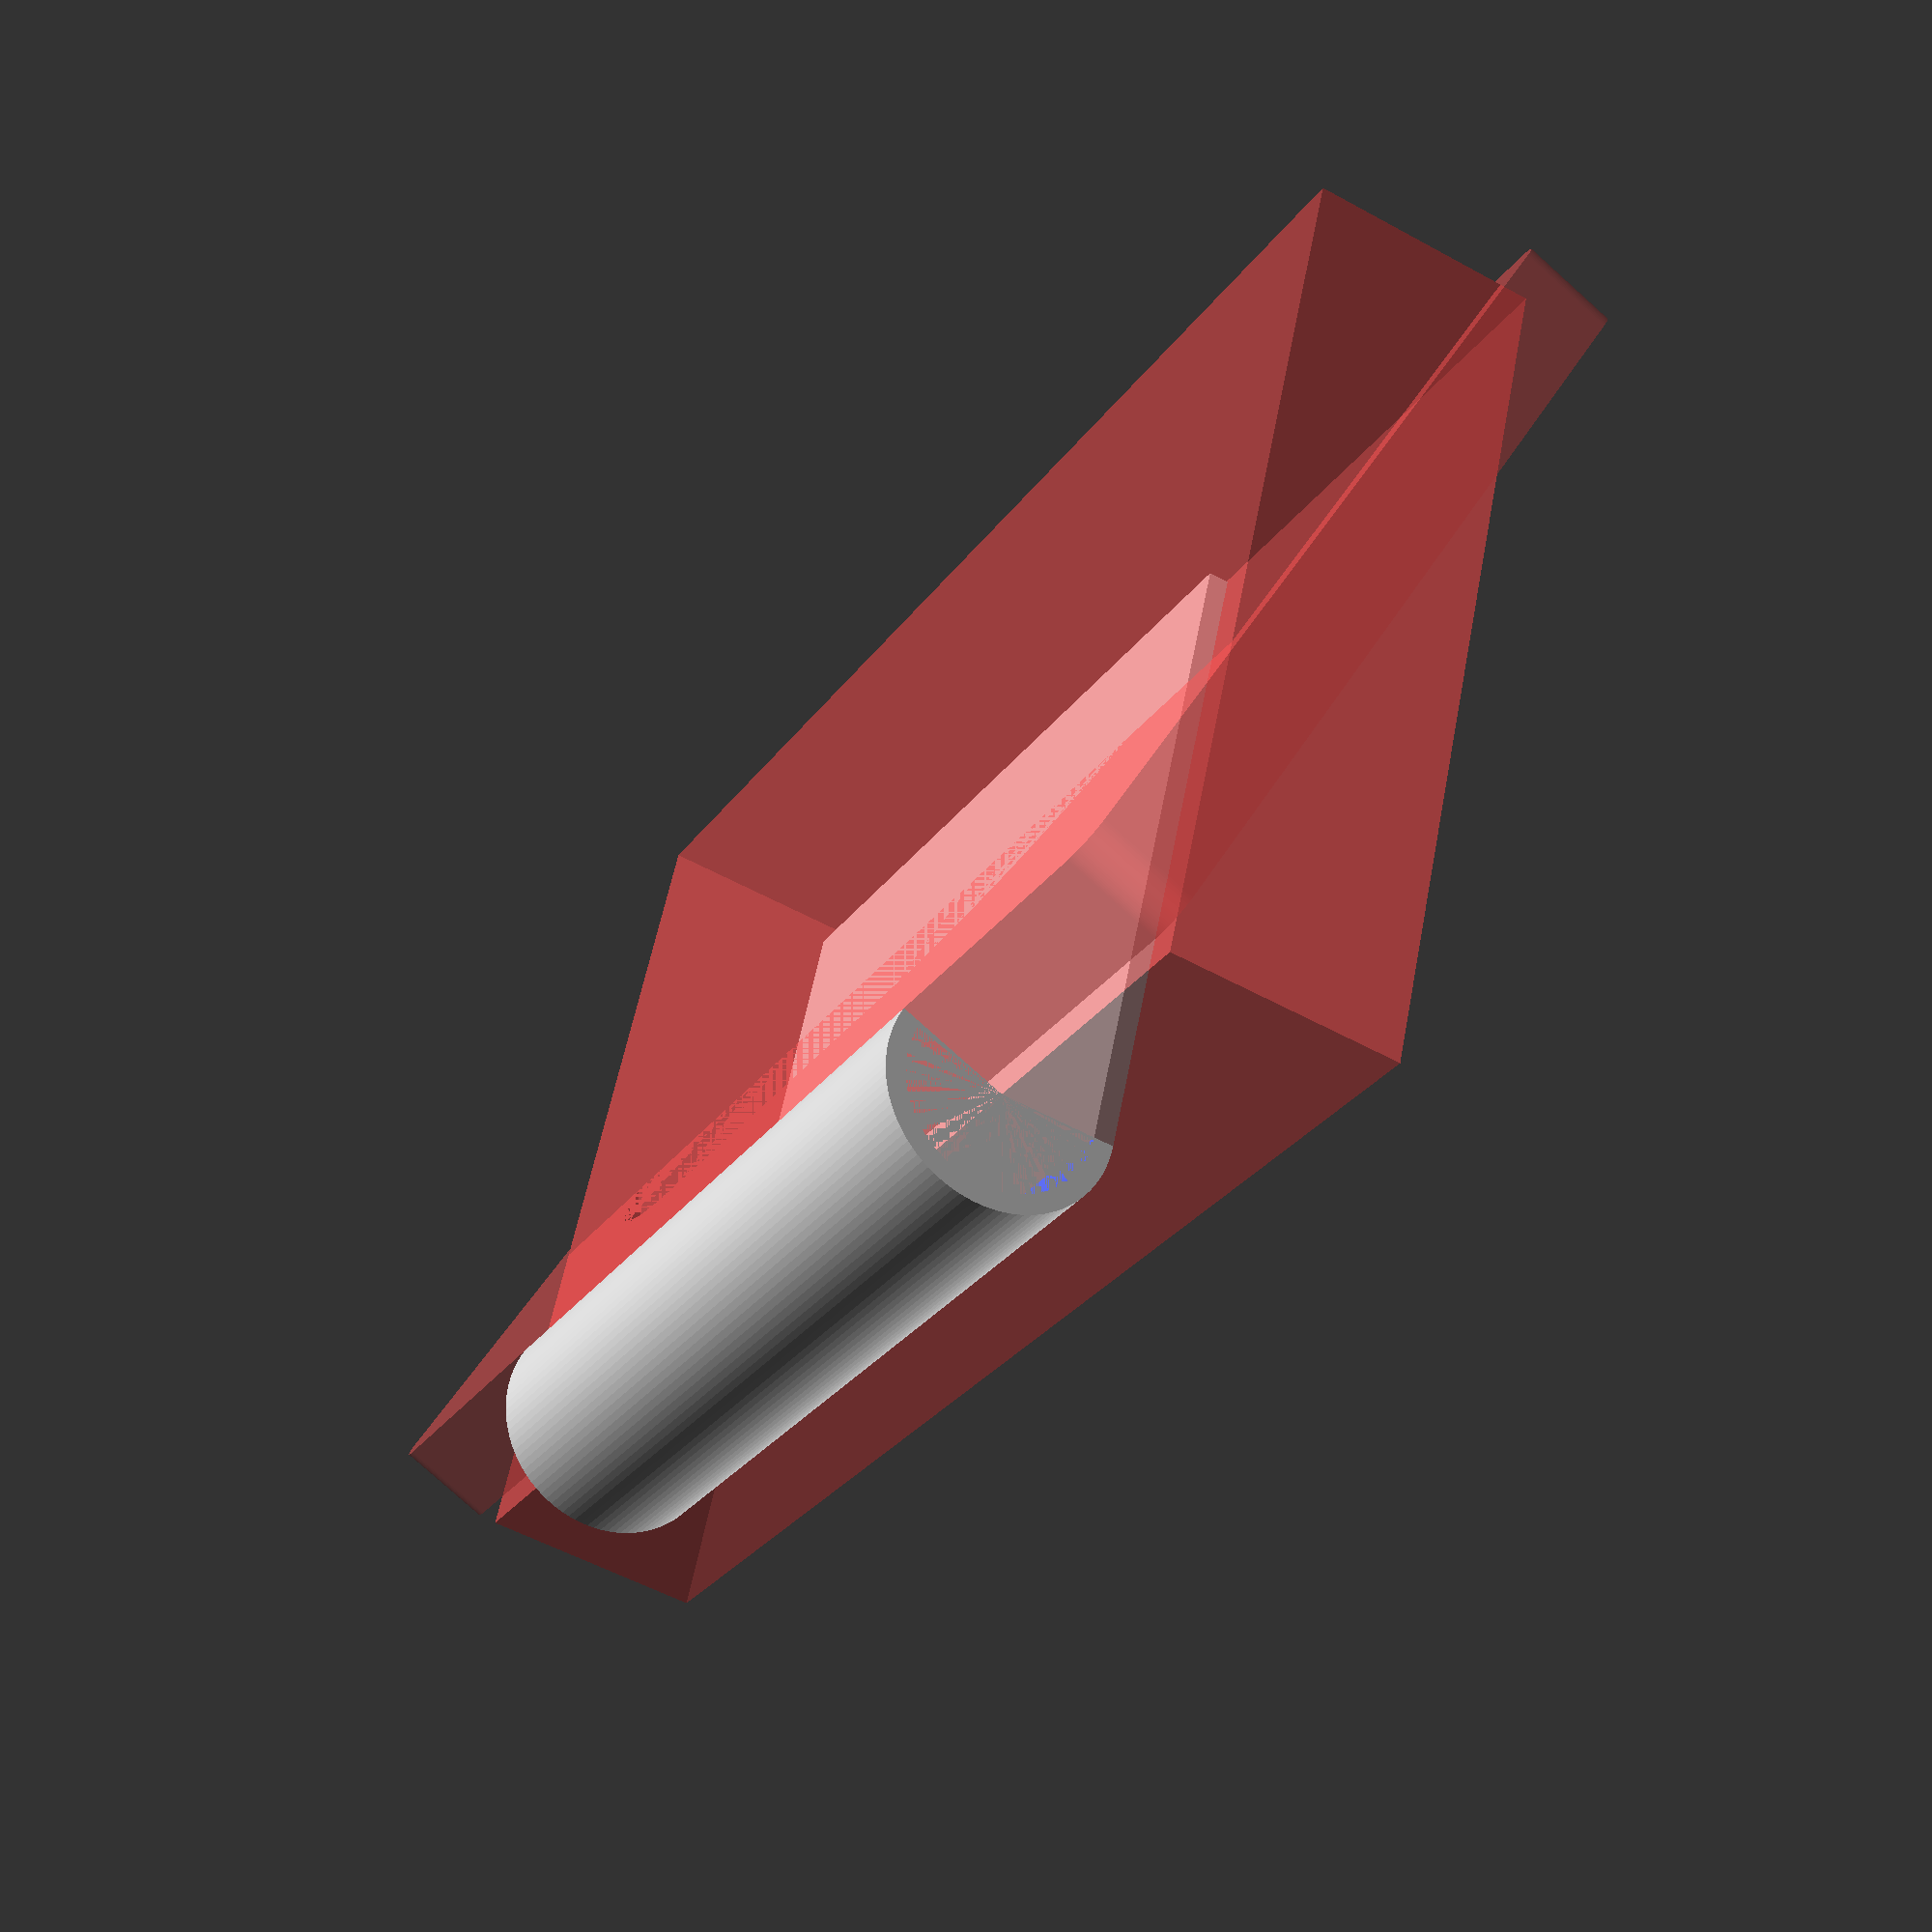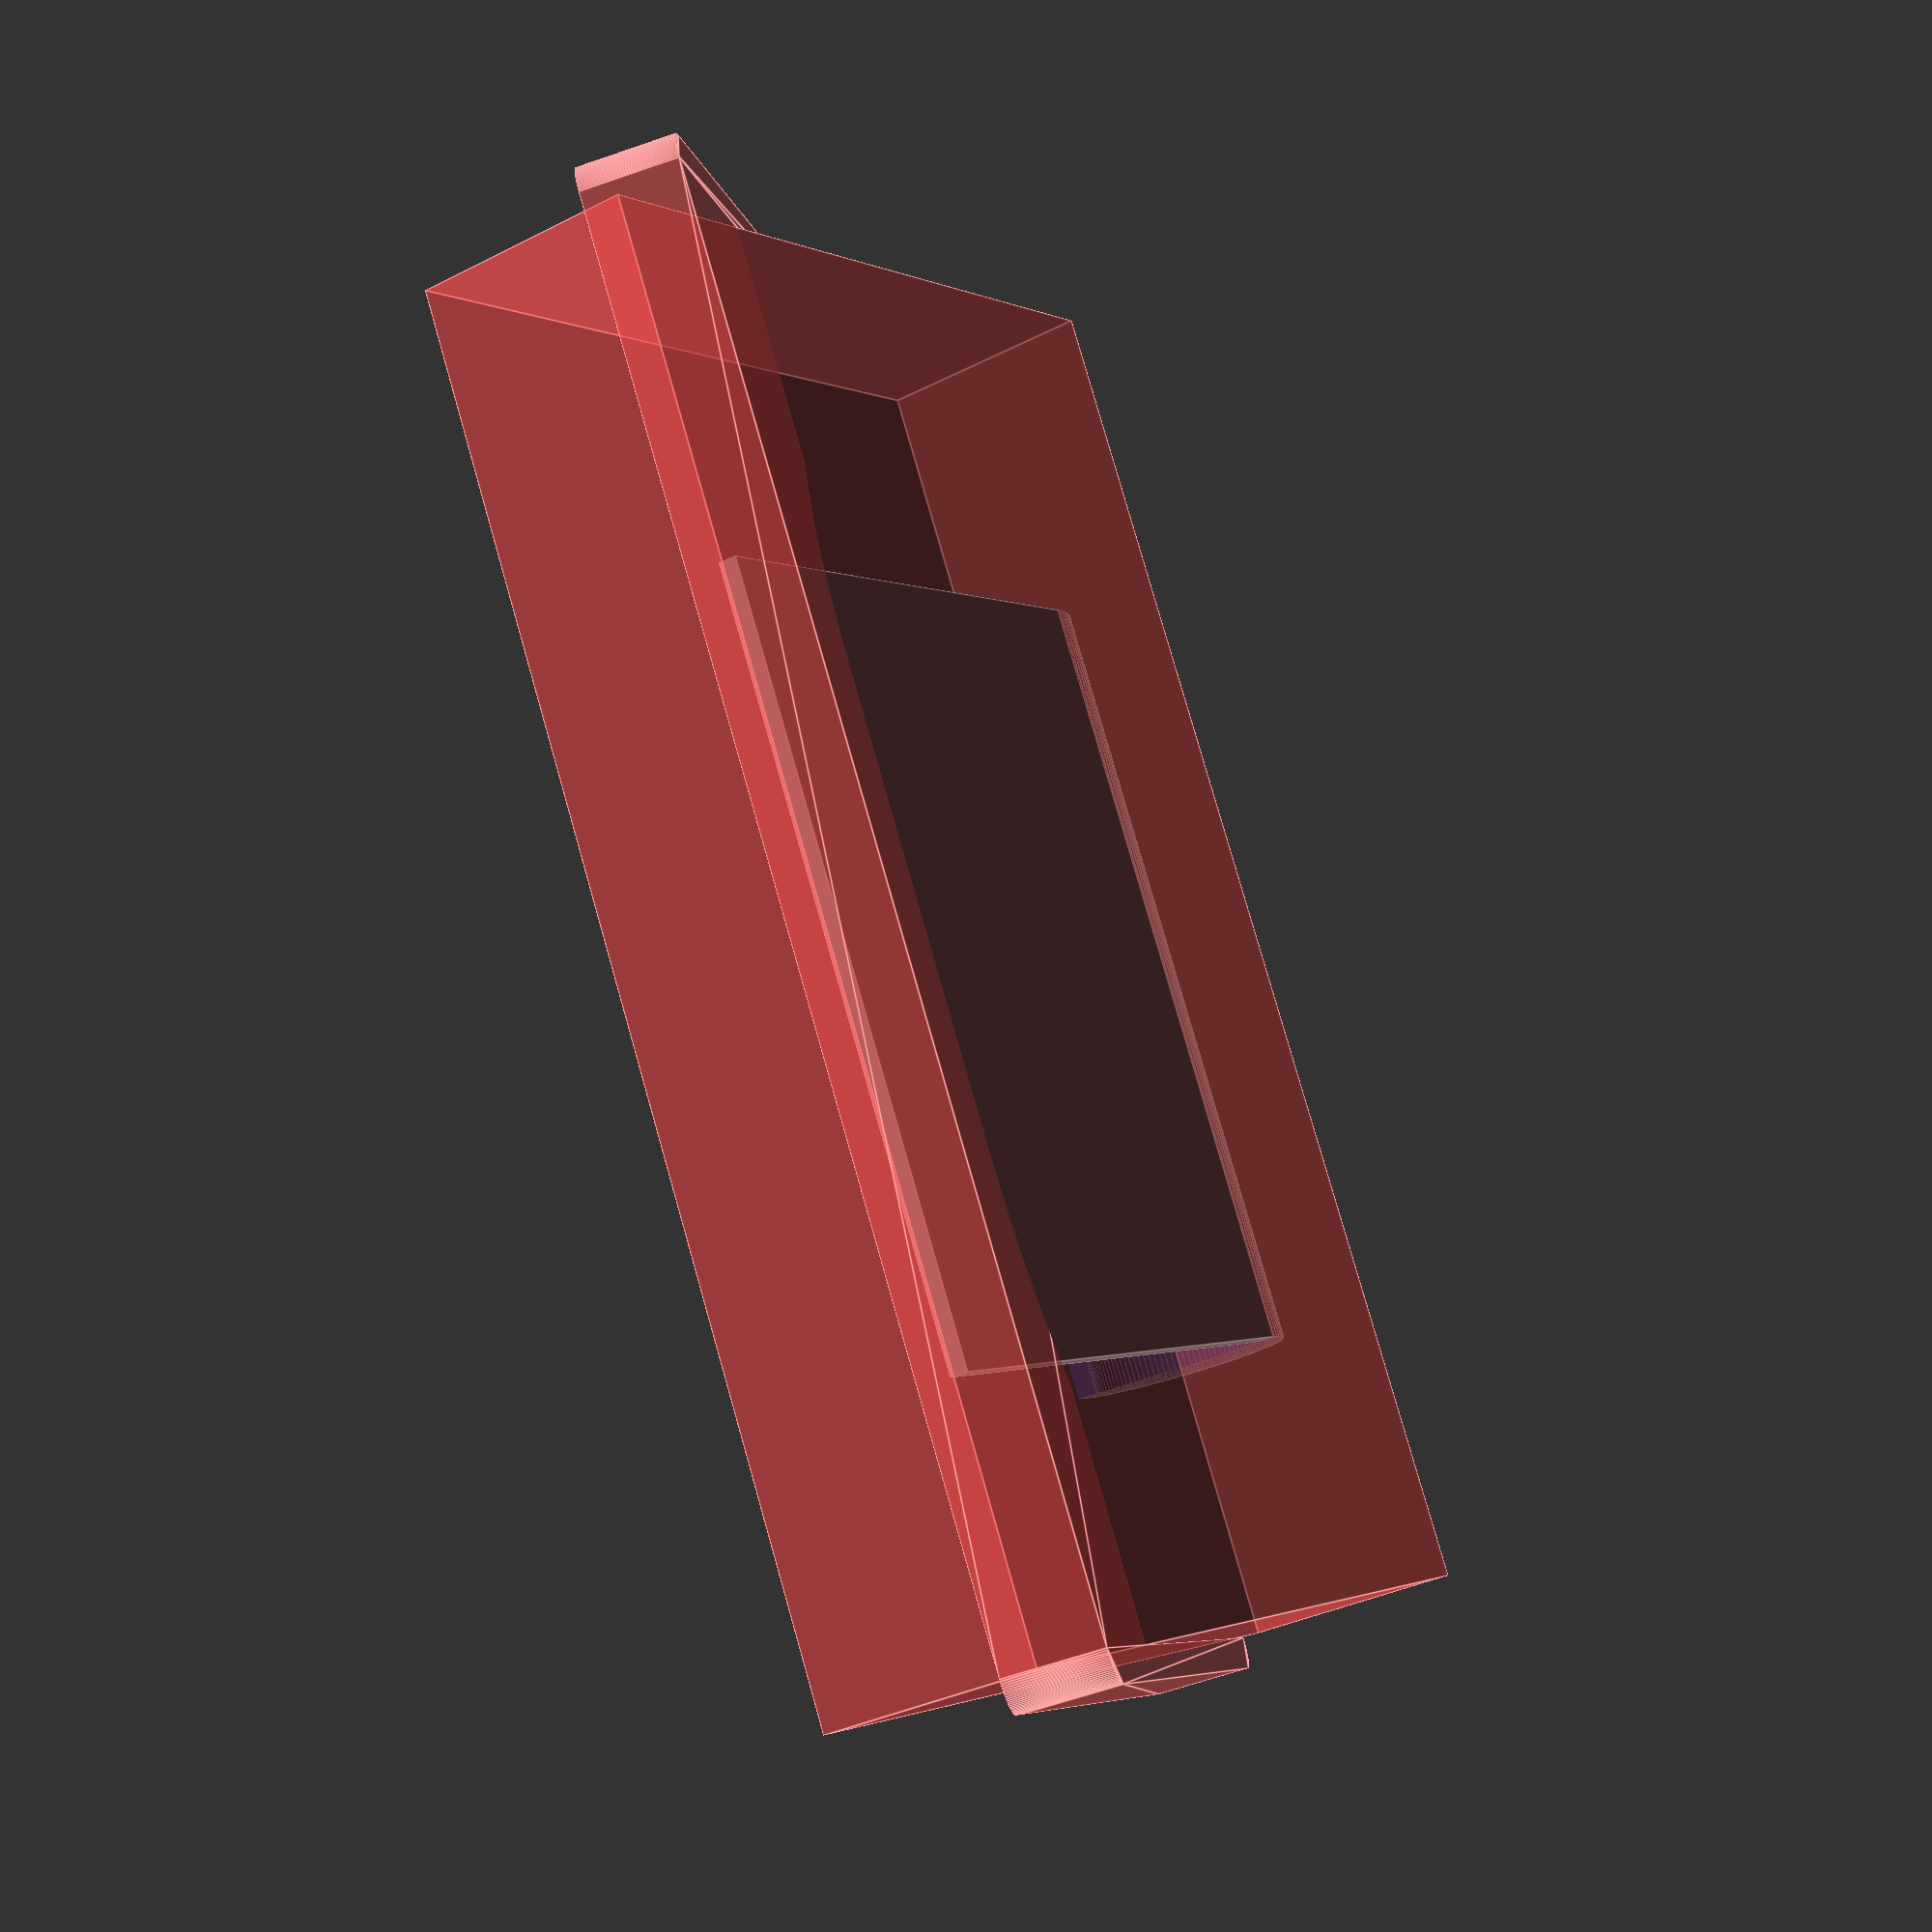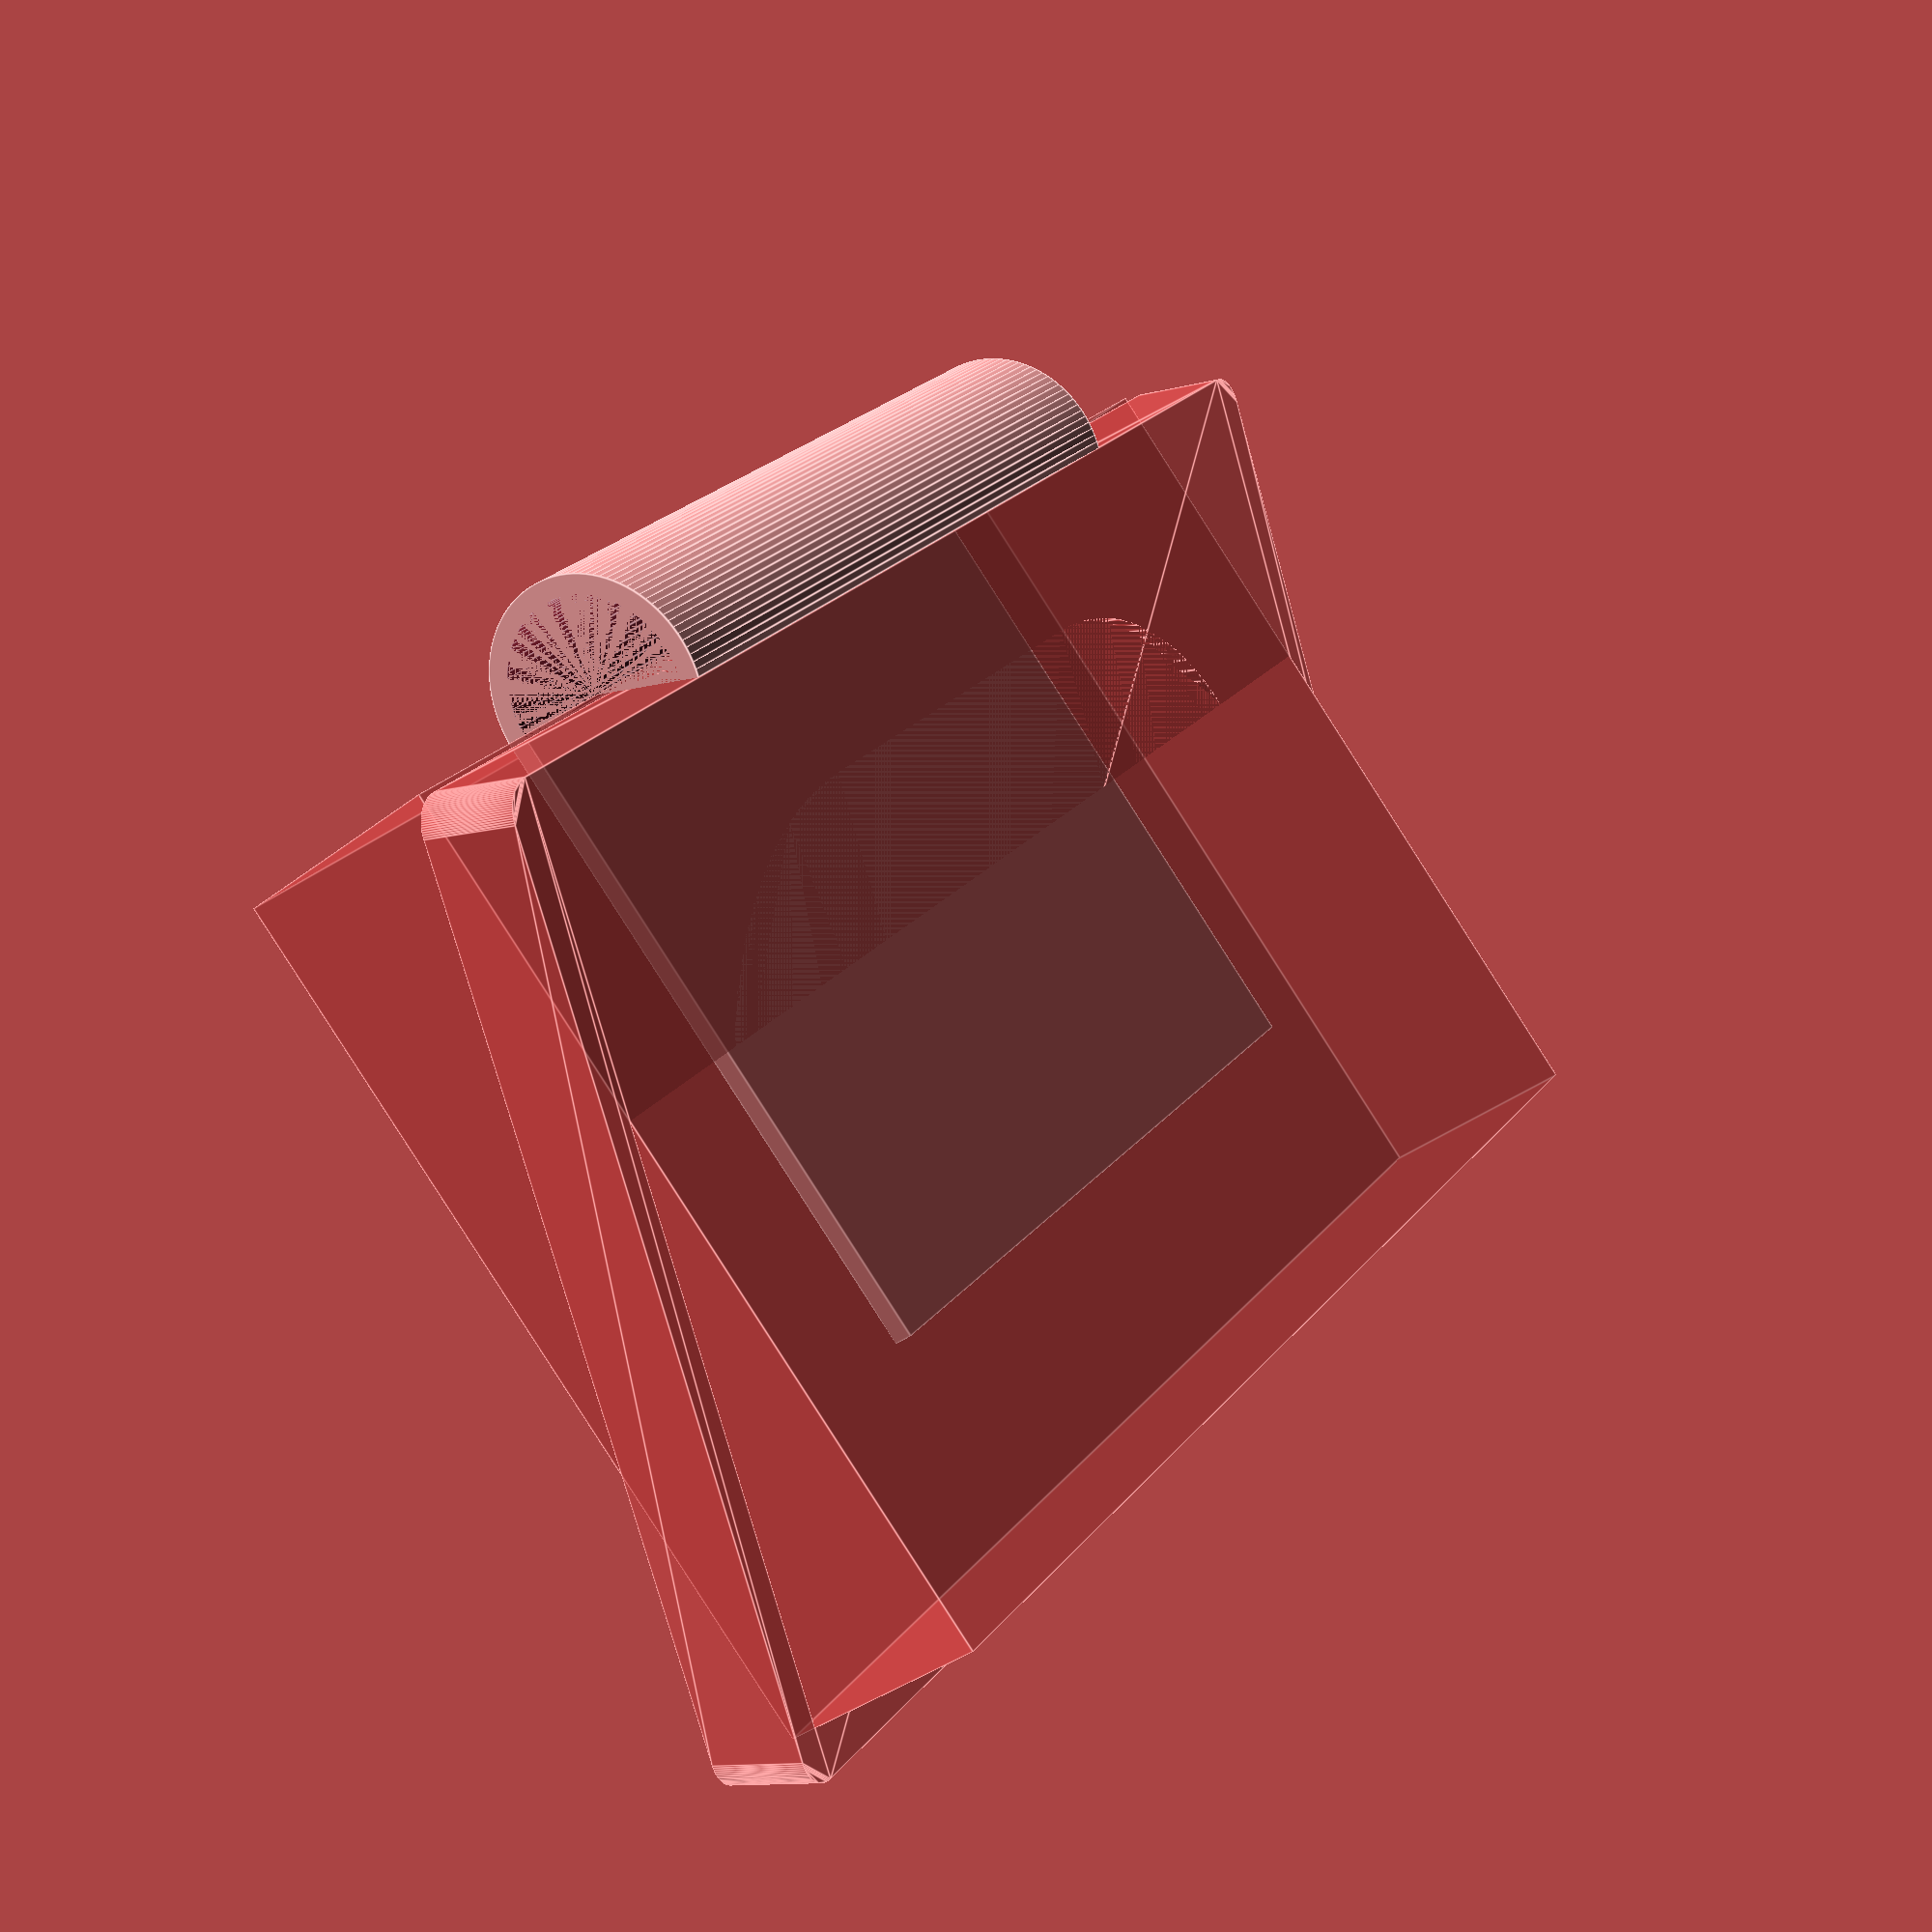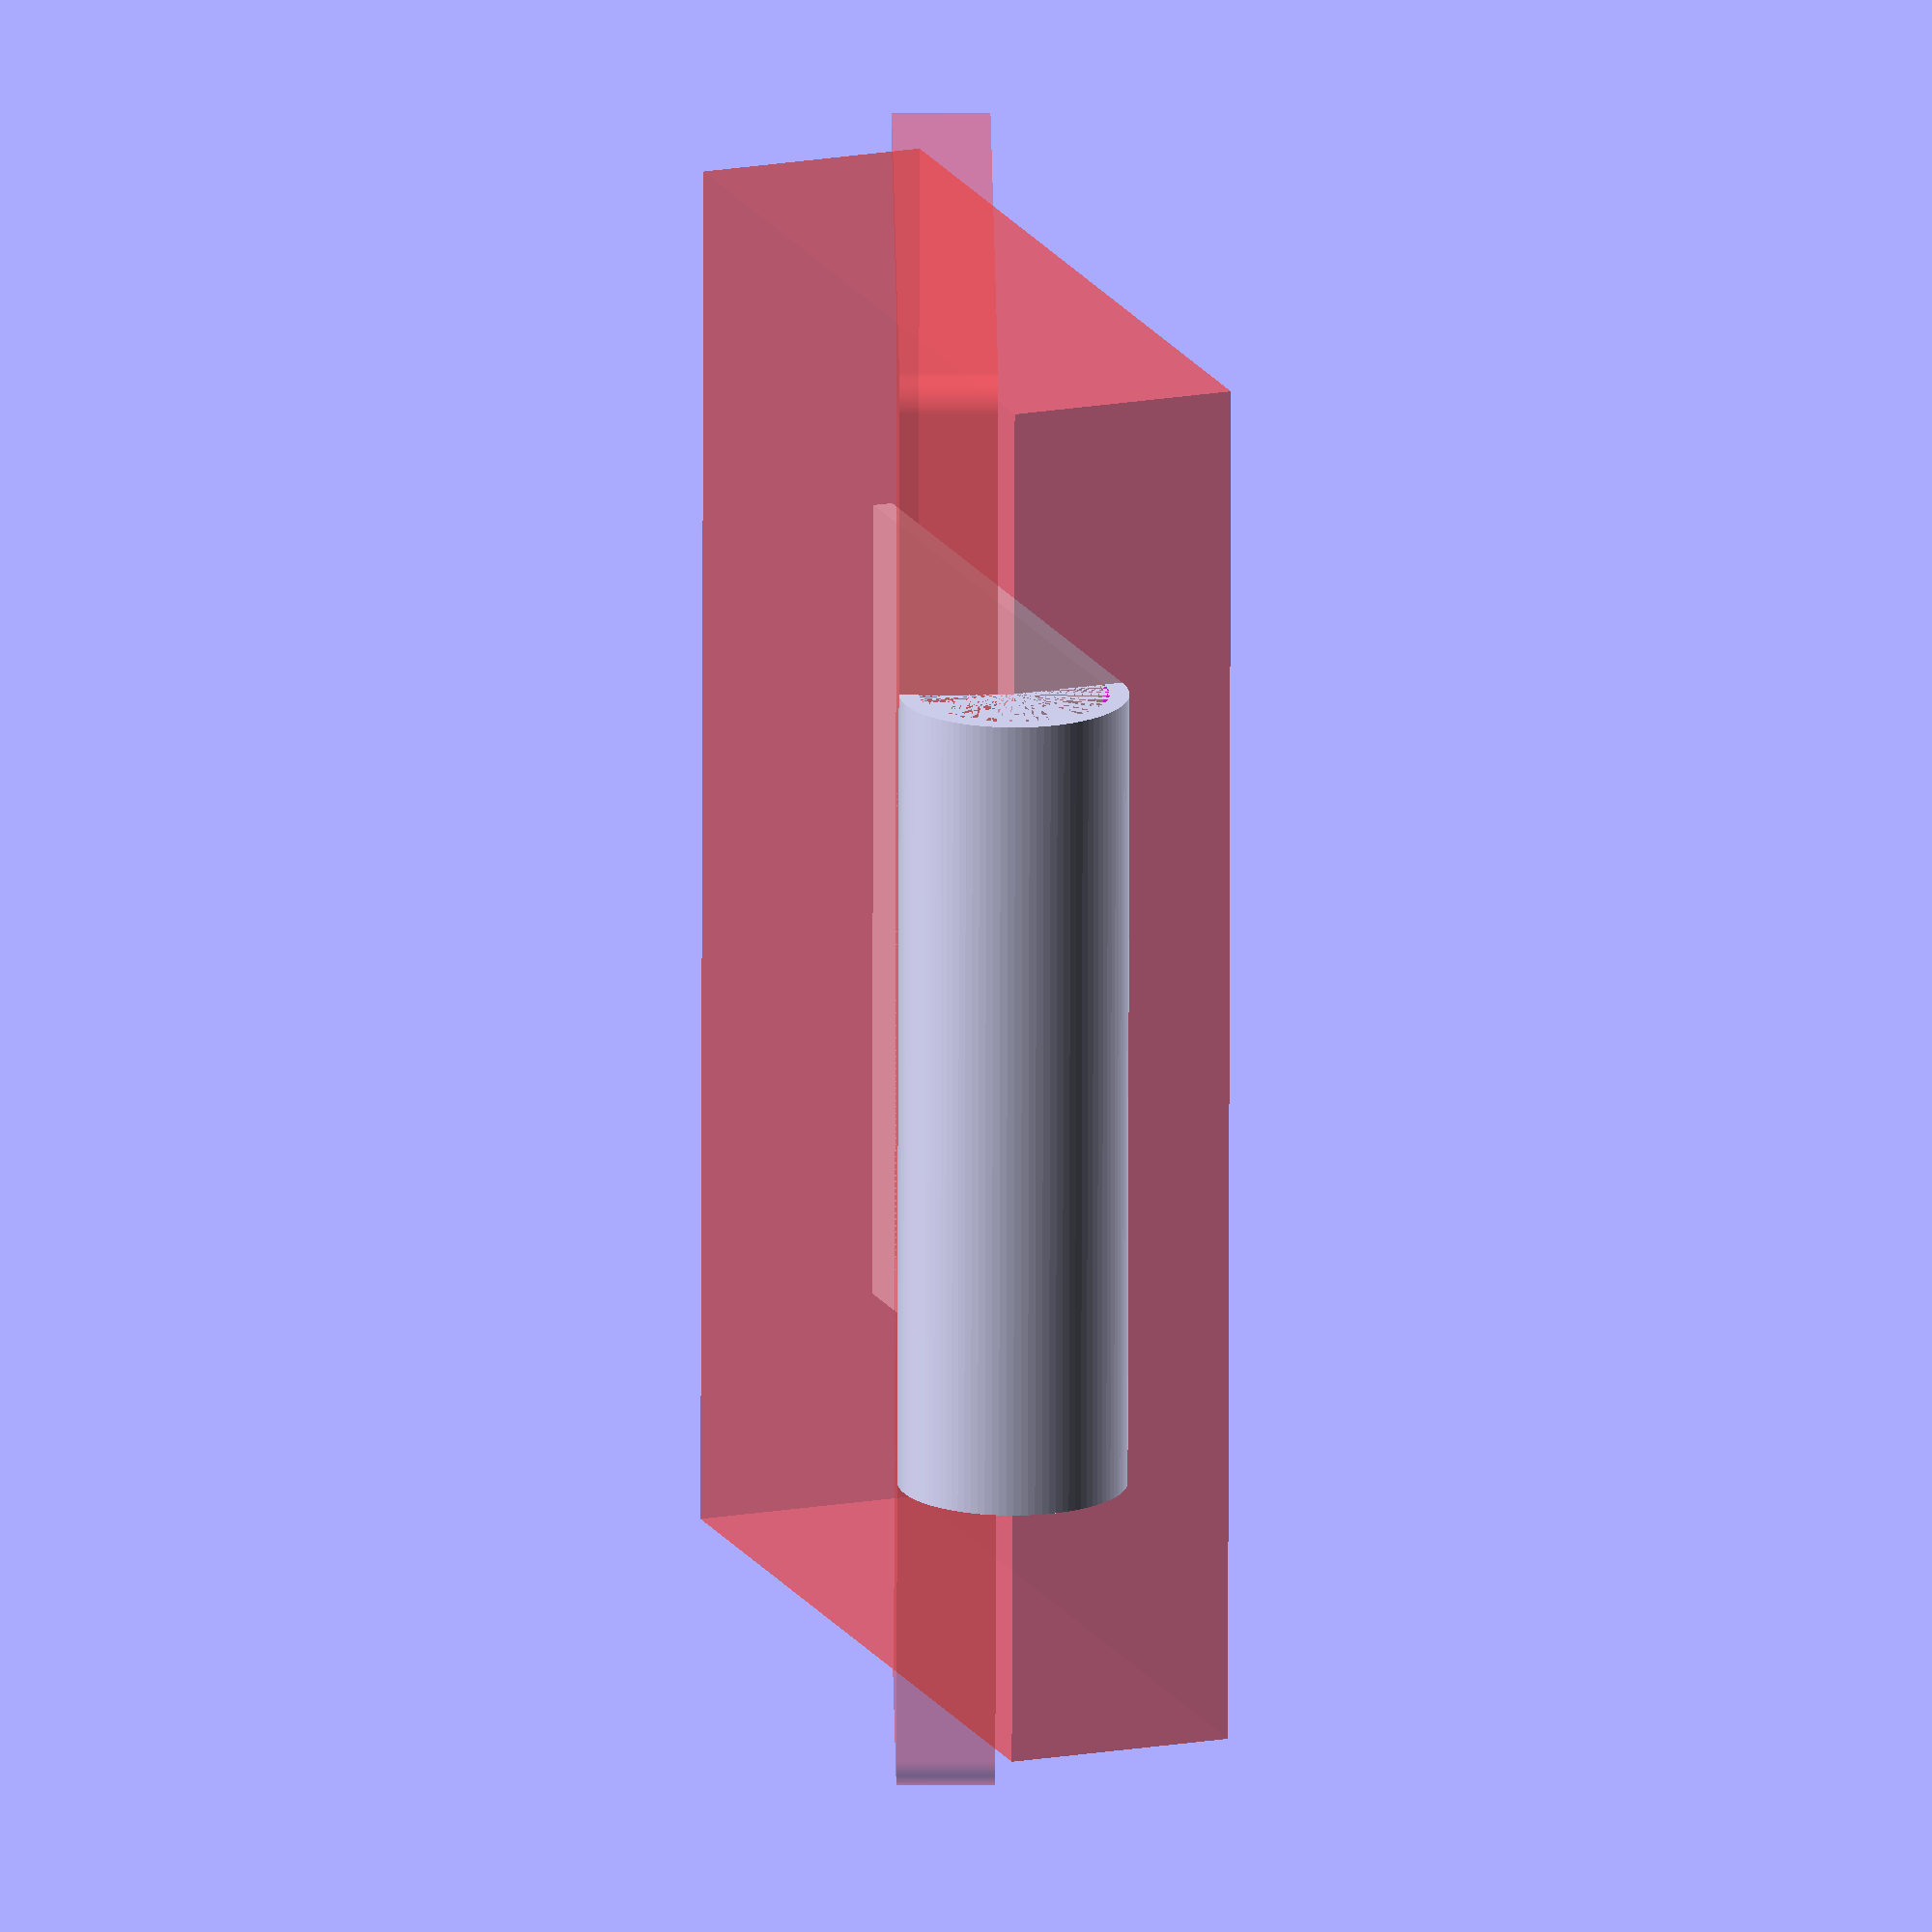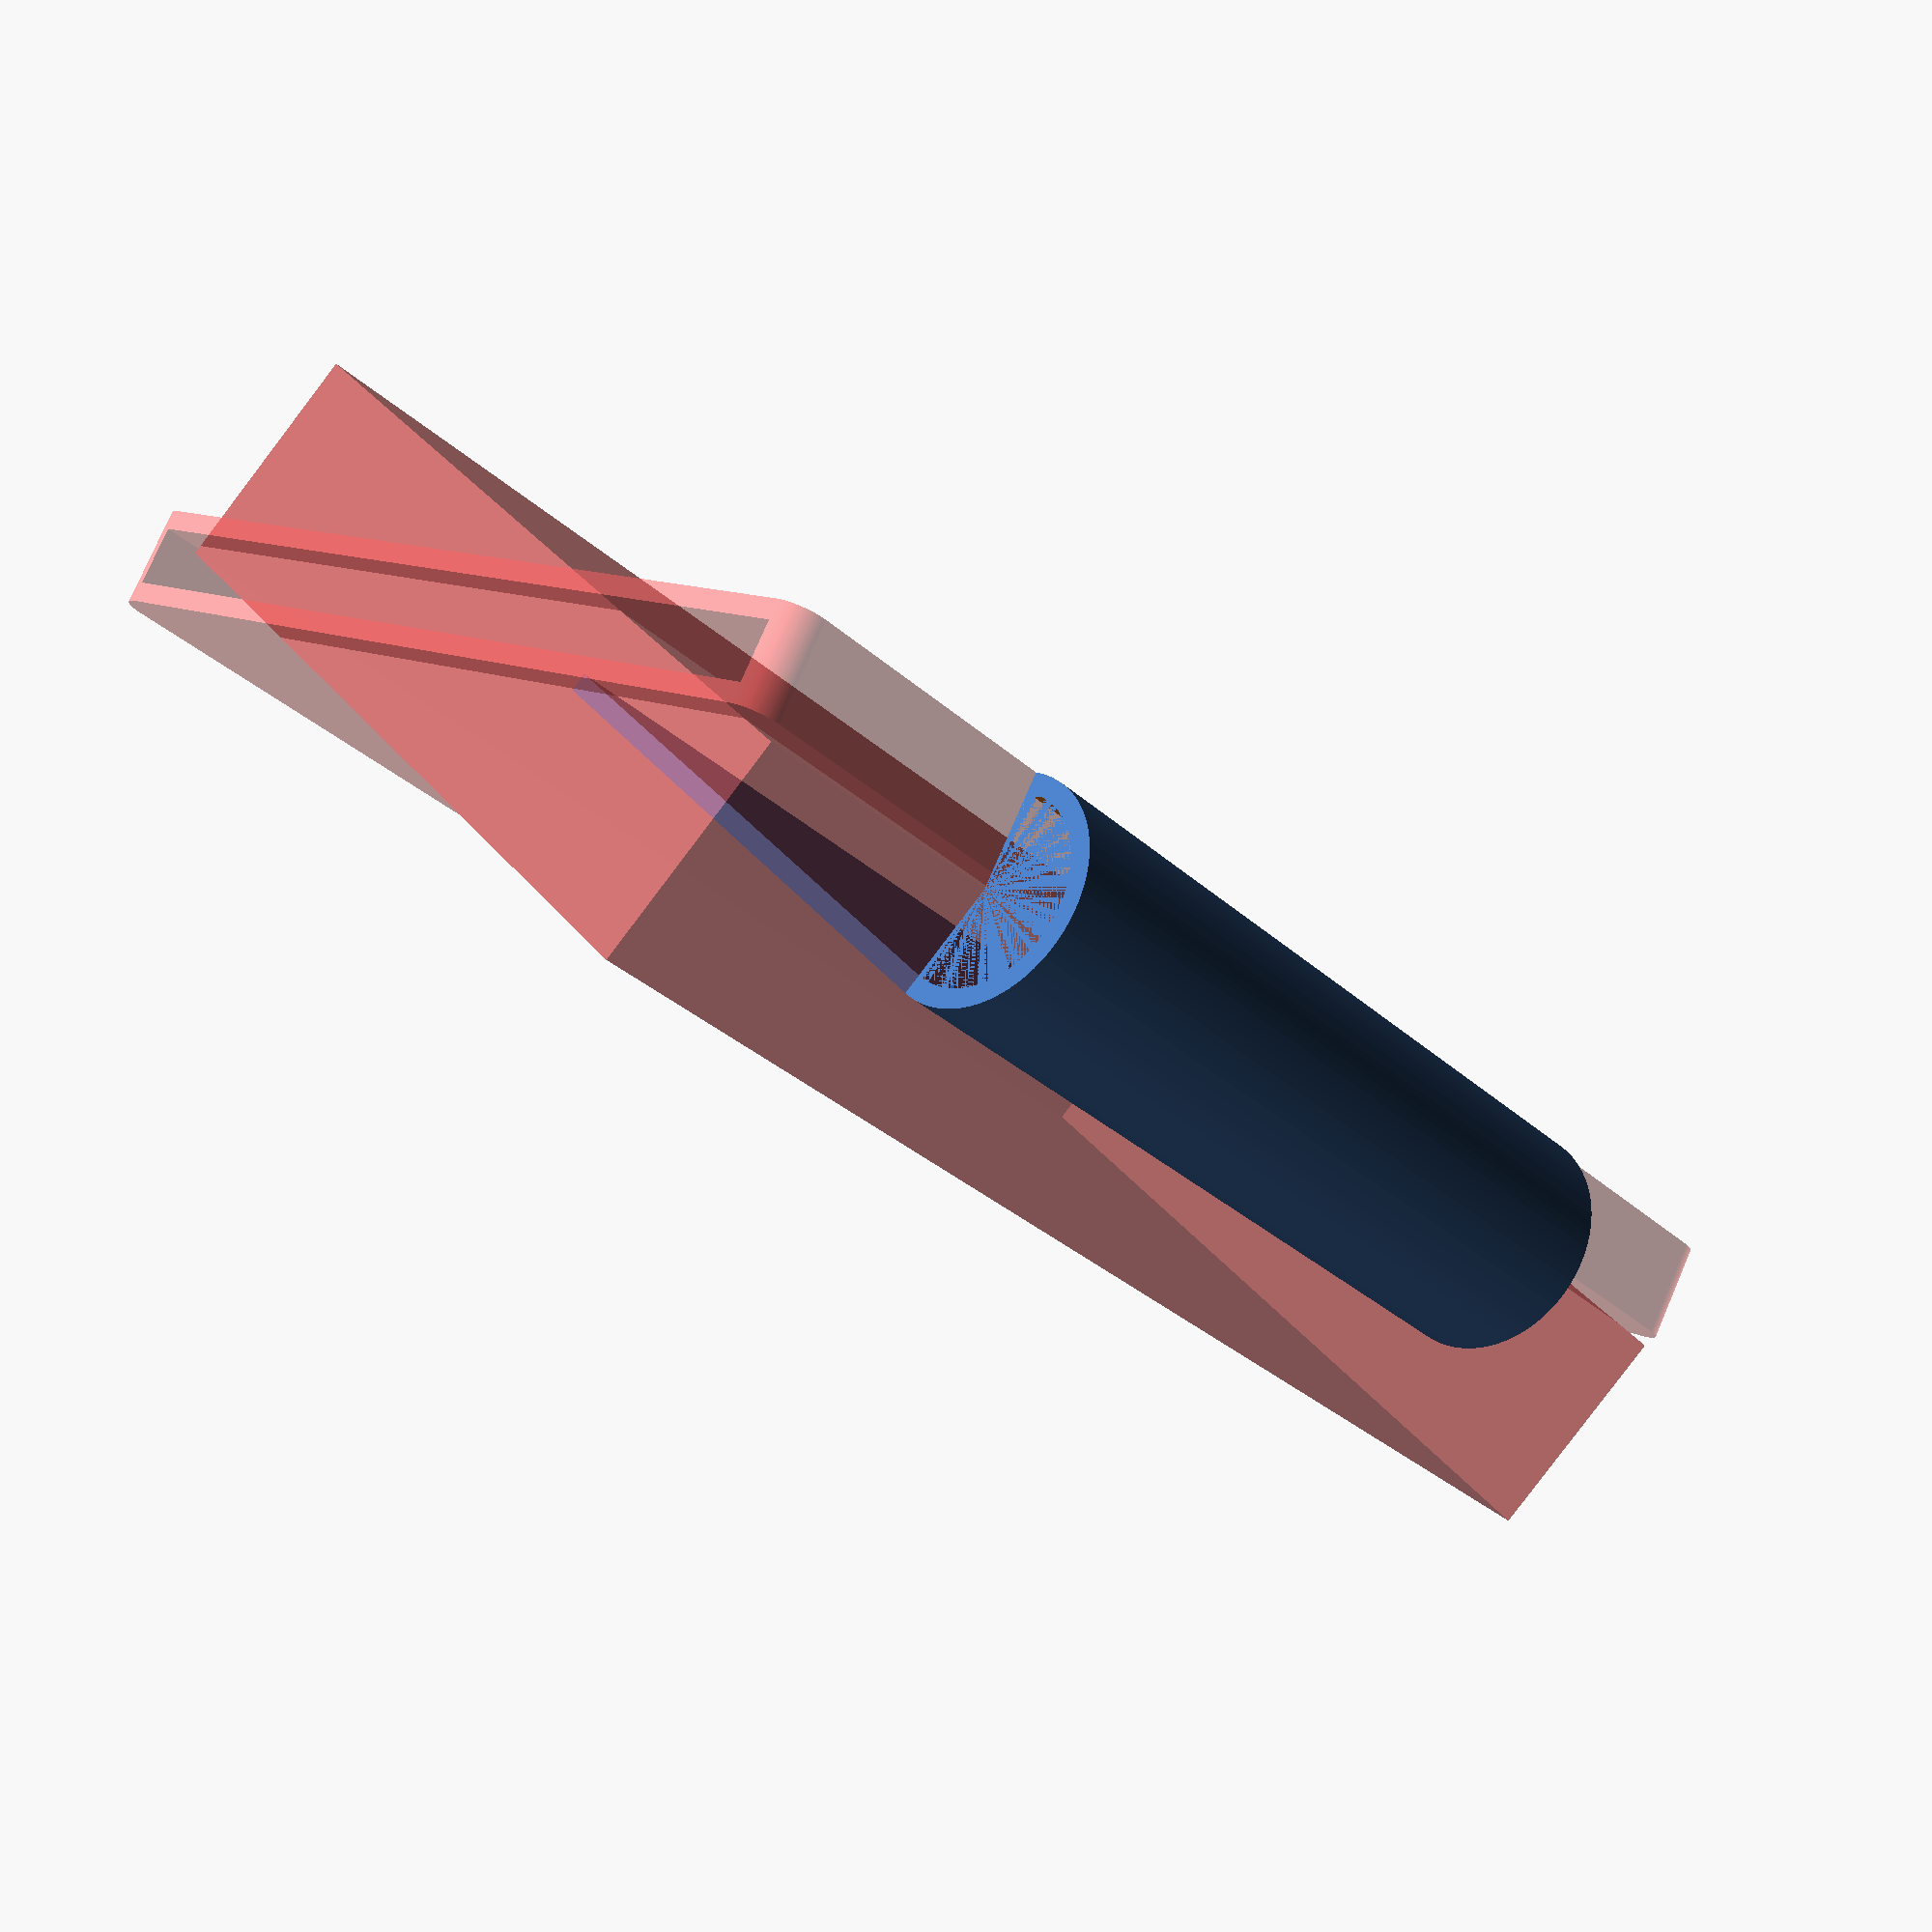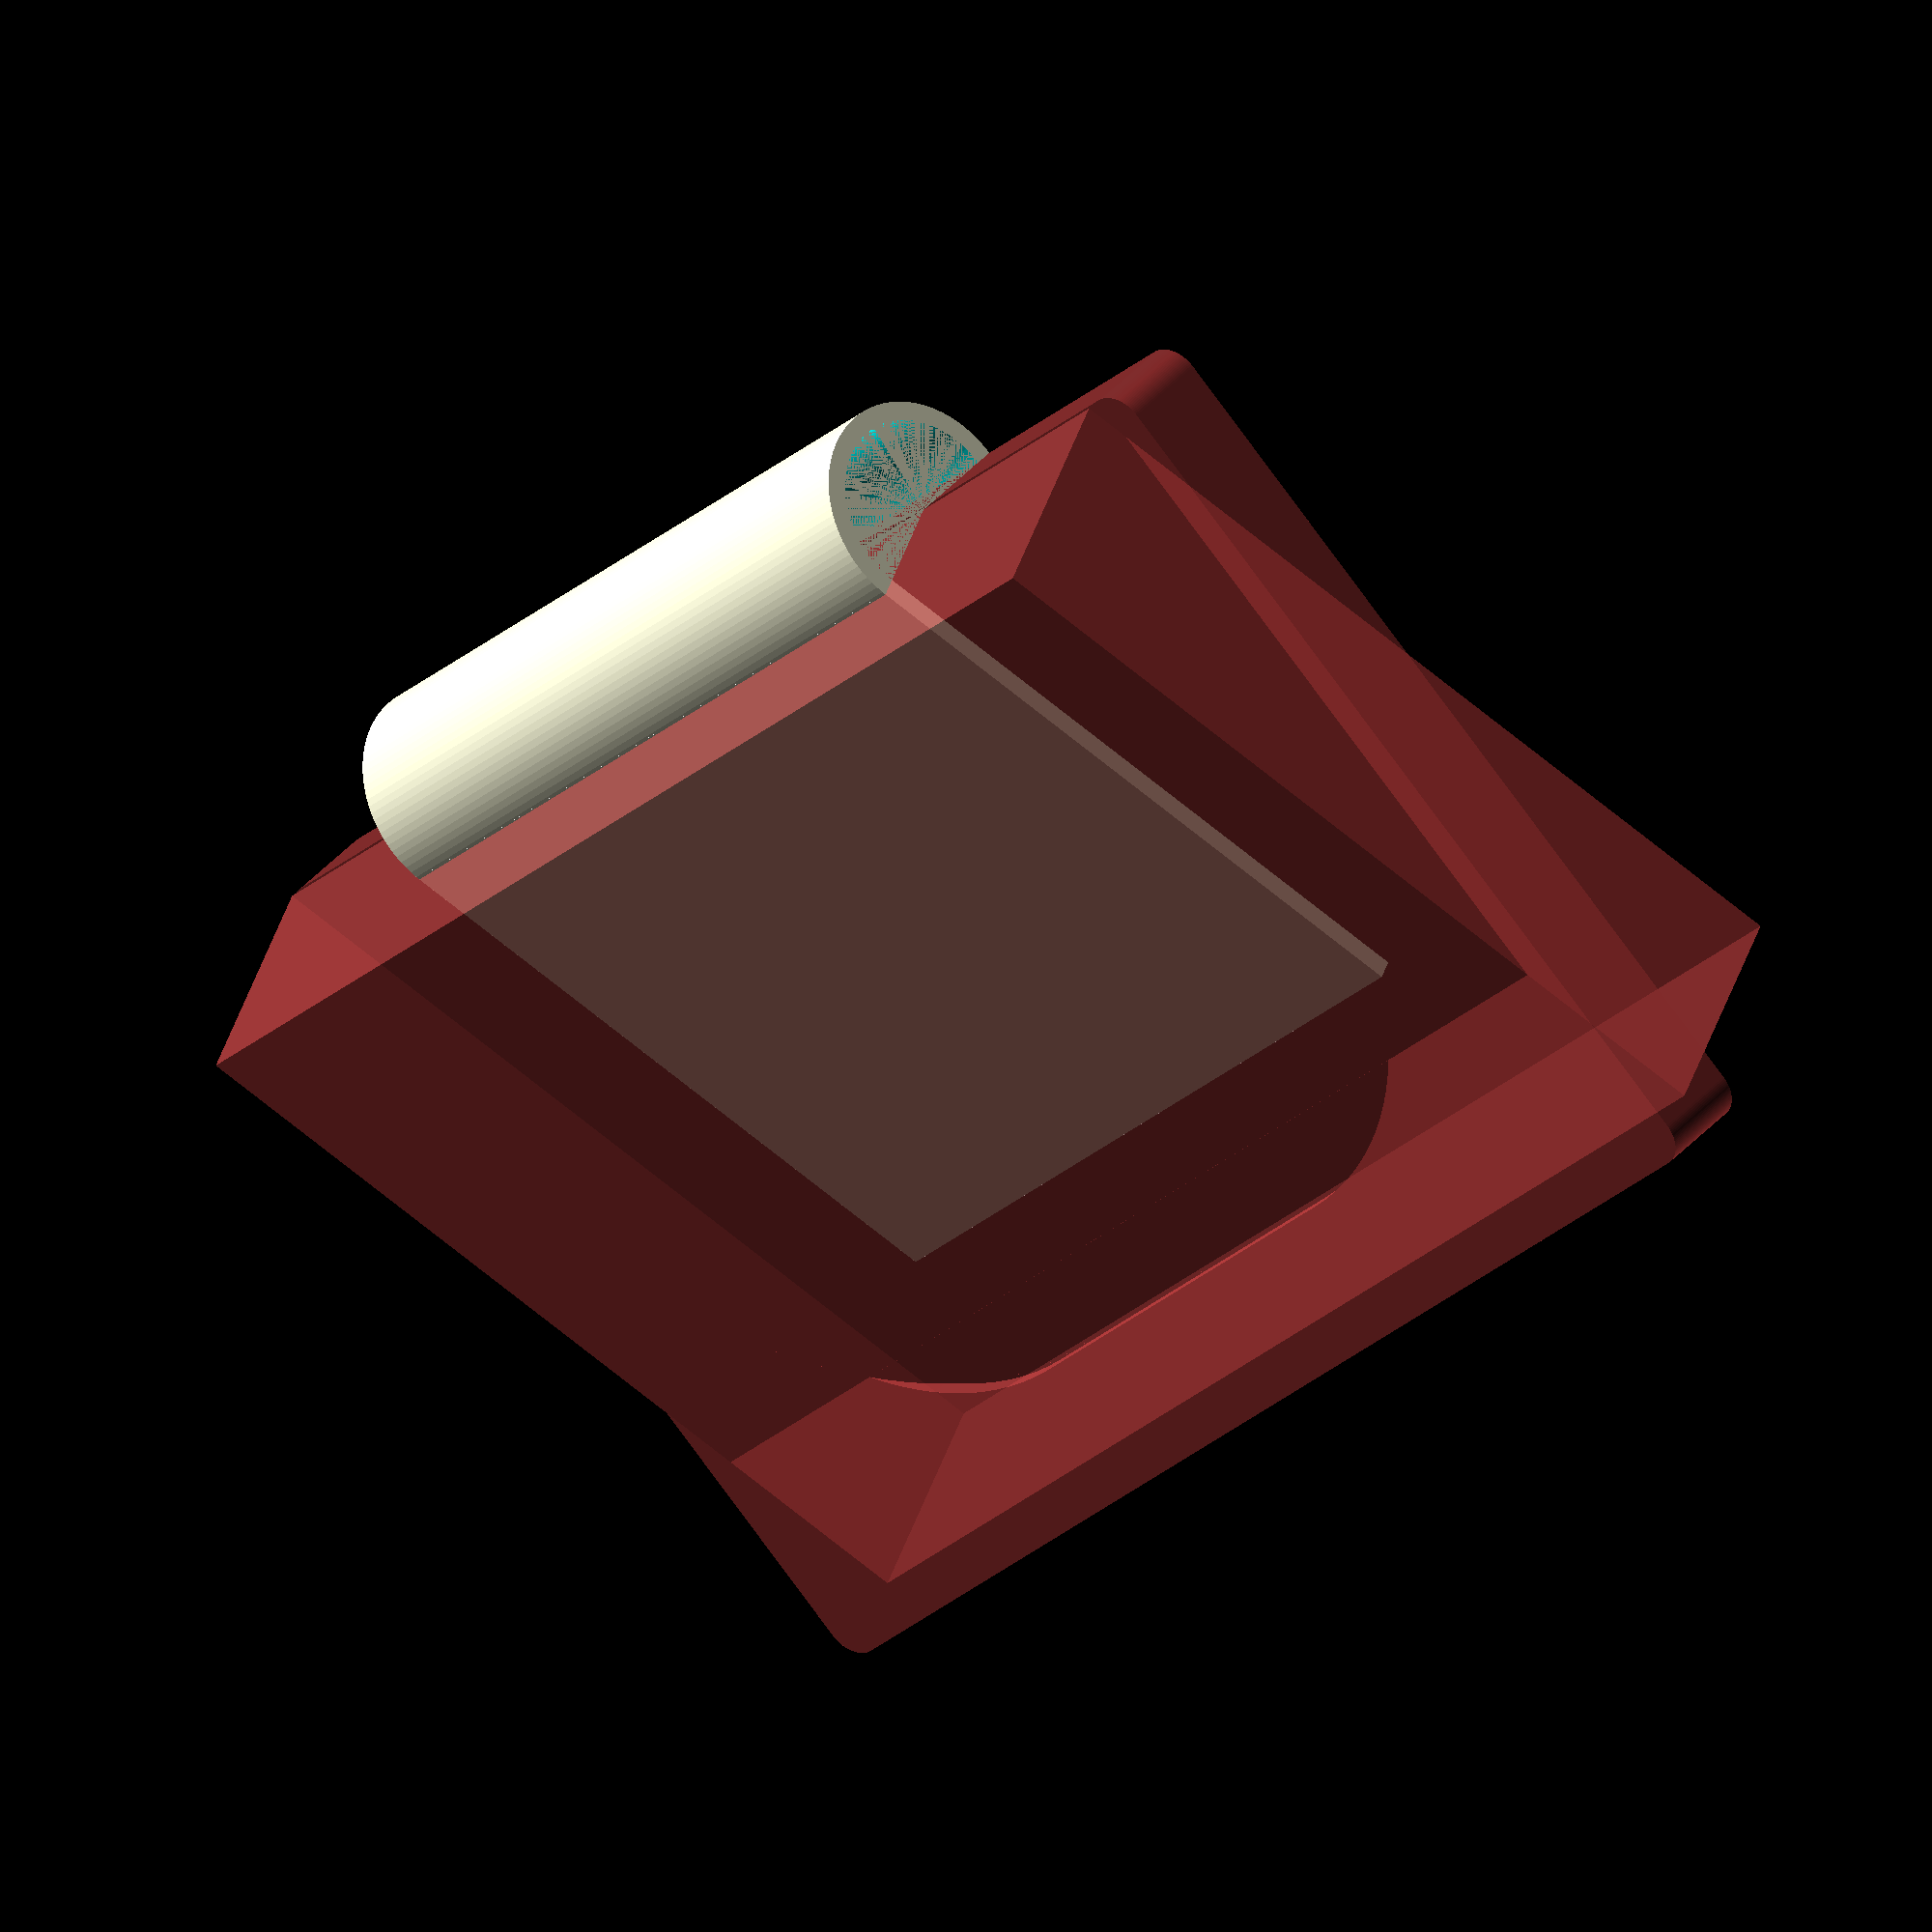
<openscad>
card_size = [85.5,54];
card_thick = 0.8*4;
offset = 0.2;
wallet_boarder = 2;
wallet_thick = 1.2;
clip_width = 50;
clip_lenght = 40;

clip_r = 7;
clip_angle = 20;

push_hole_size = 20;

$fn = 100;


difference(){
#linear_extrude(wallet_thick*2 + card_thick + offset*2)
offset(wallet_boarder)
square(card_size);

translate([0,0,wallet_thick])    
linear_extrude(card_thick + offset*2)
scale([2,1,1])
offset(offset)
square(card_size);

linear_extrude(wallet_thick*2 + card_thick + offset*2 + 2)
hull(){
translate([card_size[0]/3,card_size[1]/2,0])
circle(push_hole_size);

translate([card_size[0]*2/3,card_size[1]/2,0])
circle(push_hole_size);
}  
}

translate([0,-wallet_boarder,clip_r])
difference(){
    translate([(card_size[0]-clip_width)/2,0,0])
    rotate([0,90,0])
    cylinder(h=clip_width, r=clip_r);
    
    translate([(card_size[0]-clip_width)/2,0,0])
    rotate([0,90,0])
    cylinder(h=clip_width, r=clip_r-wallet_thick);
    
    #
    rotate([-clip_angle,0,0])
    cube([card_size[0], card_size[1], clip_r*2]);
    
    rotate([-90,0,0])
    cube([card_size[0], card_size[1], clip_r*2]);
}

translate([0,-wallet_boarder,clip_r])
translate([(card_size[0]-clip_width)/2,0,0])
rotate([-clip_angle,0,0])
translate([0,-0.1,clip_r-wallet_thick])
cube([clip_width, clip_lenght,wallet_thick]);
</openscad>
<views>
elev=261.9 azim=135.4 roll=311.8 proj=p view=solid
elev=245.5 azim=33.3 roll=250.9 proj=p view=edges
elev=11.8 azim=210.0 roll=122.2 proj=p view=edges
elev=177.1 azim=256.0 roll=270.5 proj=o view=solid
elev=101.9 azim=48.0 roll=156.7 proj=p view=solid
elev=143.2 azim=313.5 roll=145.3 proj=o view=solid
</views>
